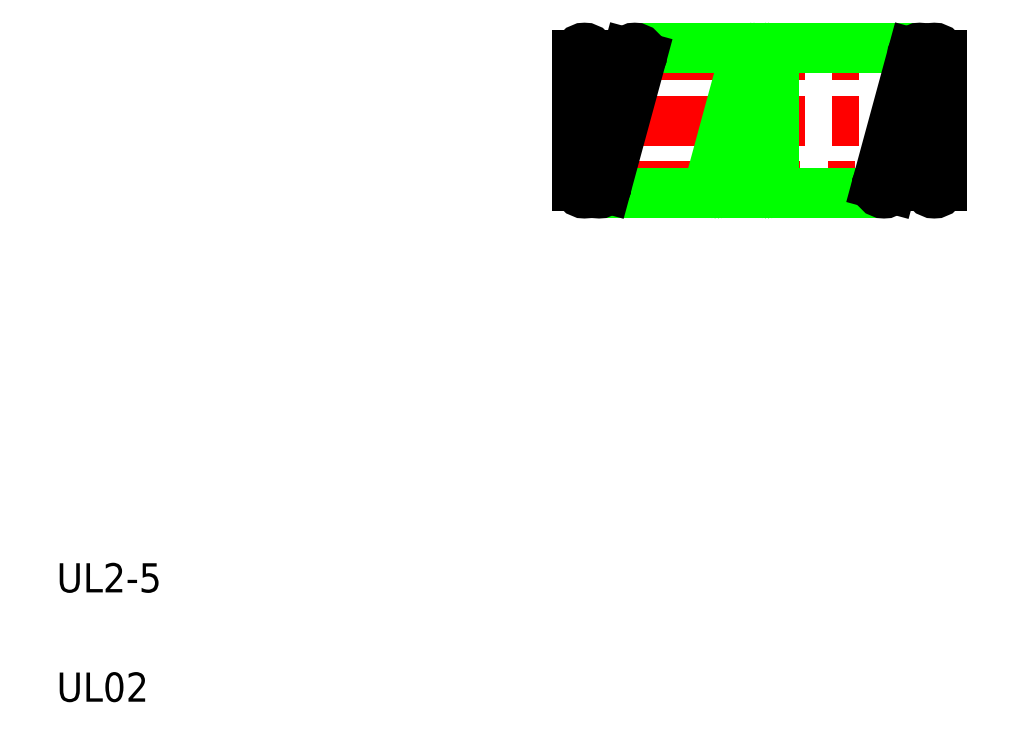
<metadata>
{"format":"dxf","ext":"dxf","renderer":"ezdxf+matplotlib","layout":"modelspace","background":"white","min_lineweight":24,"dpi":150}
</metadata>
<code>
0
SECTION
2
ENTITIES
0
LINE
8
CENTER
10
11.01
20
12.09
30
0
11
16.31
21
12.09
31
0
0
LINE
8
CENTER
10
10.95
20
11.19
30
0
11
16.31
21
11.19
31
0
0
LINE
8
CENTER
10
11.01
20
12.99
30
0
11
16.31
21
12.99
31
0
0
LINE
8
0
10
11.93
20
13.09
30
0
11
15.84
21
13.09
31
0
0
LINE
8
0
10
11.44
20
11.09
30
0
11
15.35
21
11.09
31
0
0
TEXT
8
0
10
3.996
20
4.118
30
0
40
0.4
1
UL02
0
TEXT
8
0
10
3.996
20
5.618
30
0
40
0.4
1
UL2-5
0
LINE
8
0
10
16.14
20
11.19
30
0
11
16.14
21
12.99
31
0
0
LINE
8
0
10
15.94
20
11.19
30
0
11
15.94
21
12.99
31
0
0
CIRCLE
8
0
10
16.04
20
11.19
30
0
40
0.1
0
CIRCLE
8
0
10
16.04
20
12.99
30
0
40
0.1
0
CIRCLE
8
0
10
15.35
20
11.19
30
0
40
0.1
0
CIRCLE
8
0
10
15.84
20
12.99
30
0
40
0.1
0
LINE
8
0
10
15.74
20
13.02
30
0
11
15.25
21
11.22
31
0
0
LINE
8
0
10
15.94
20
12.97
30
0
11
15.45
21
11.16
31
0
0
LINE
8
0
10
11.14
20
12.99
30
0
11
11.14
21
11.19
31
0
0
LINE
8
0
10
11.34
20
12.99
30
0
11
11.34
21
11.19
31
0
0
CIRCLE
8
0
10
11.24
20
12.99
30
0
40
0.1
0
CIRCLE
8
0
10
11.24
20
11.19
30
0
40
0.1
0
CIRCLE
8
0
10
11.93
20
12.99
30
0
40
0.1
0
CIRCLE
8
0
10
11.44
20
11.19
30
0
40
0.1
0
LINE
8
0
10
11.54
20
11.17
30
0
11
12.03
21
12.97
31
0
0
LINE
8
0
10
11.34
20
11.22
30
0
11
11.83
21
13.02
31
0
0
LINE
8
0
10
13.84
20
11.19
30
0
11
13.84
21
12.99
31
0
0
LINE
8
0
10
13.64
20
11.19
30
0
11
13.64
21
12.99
31
0
0
CIRCLE
8
0
10
13.74
20
11.19
30
0
40
0.1
0
CIRCLE
8
0
10
13.74
20
12.99
30
0
40
0.1
0
CIRCLE
8
0
10
13.05
20
11.19
30
0
40
0.1
0
CIRCLE
8
0
10
13.54
20
12.99
30
0
40
0.1
0
LINE
8
0
10
13.45
20
13.02
30
0
11
12.96
21
11.22
31
0
0
LINE
8
0
10
13.64
20
12.97
30
0
11
13.15
21
11.16
31
0
0
ENDSEC
0
EOF

</code>
